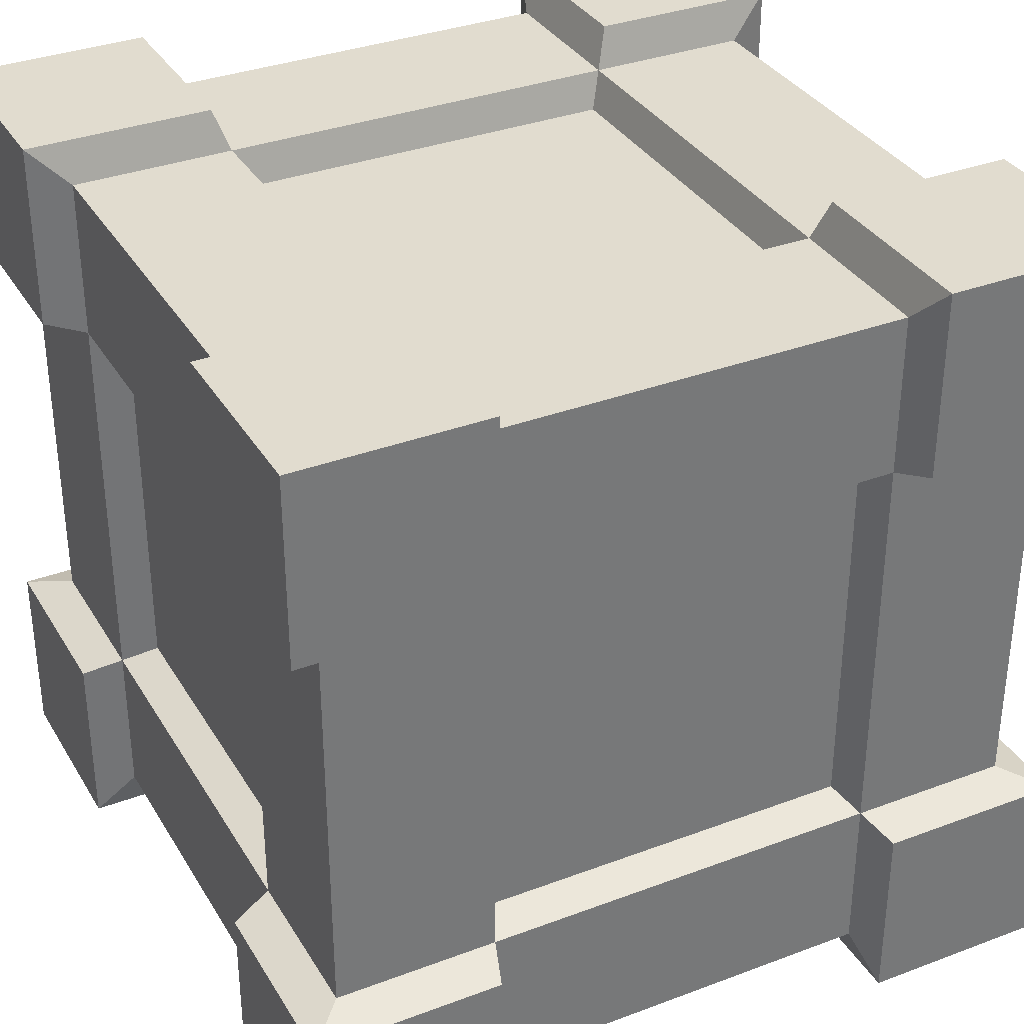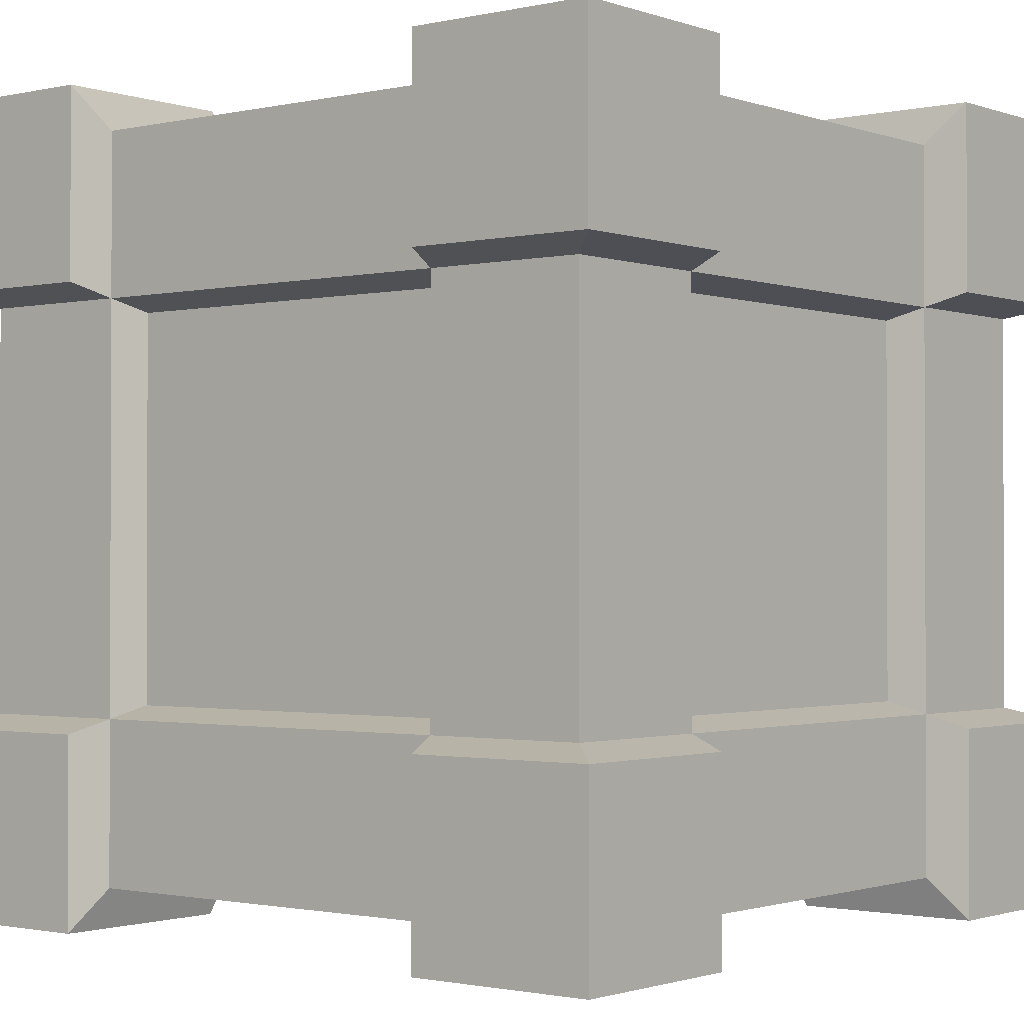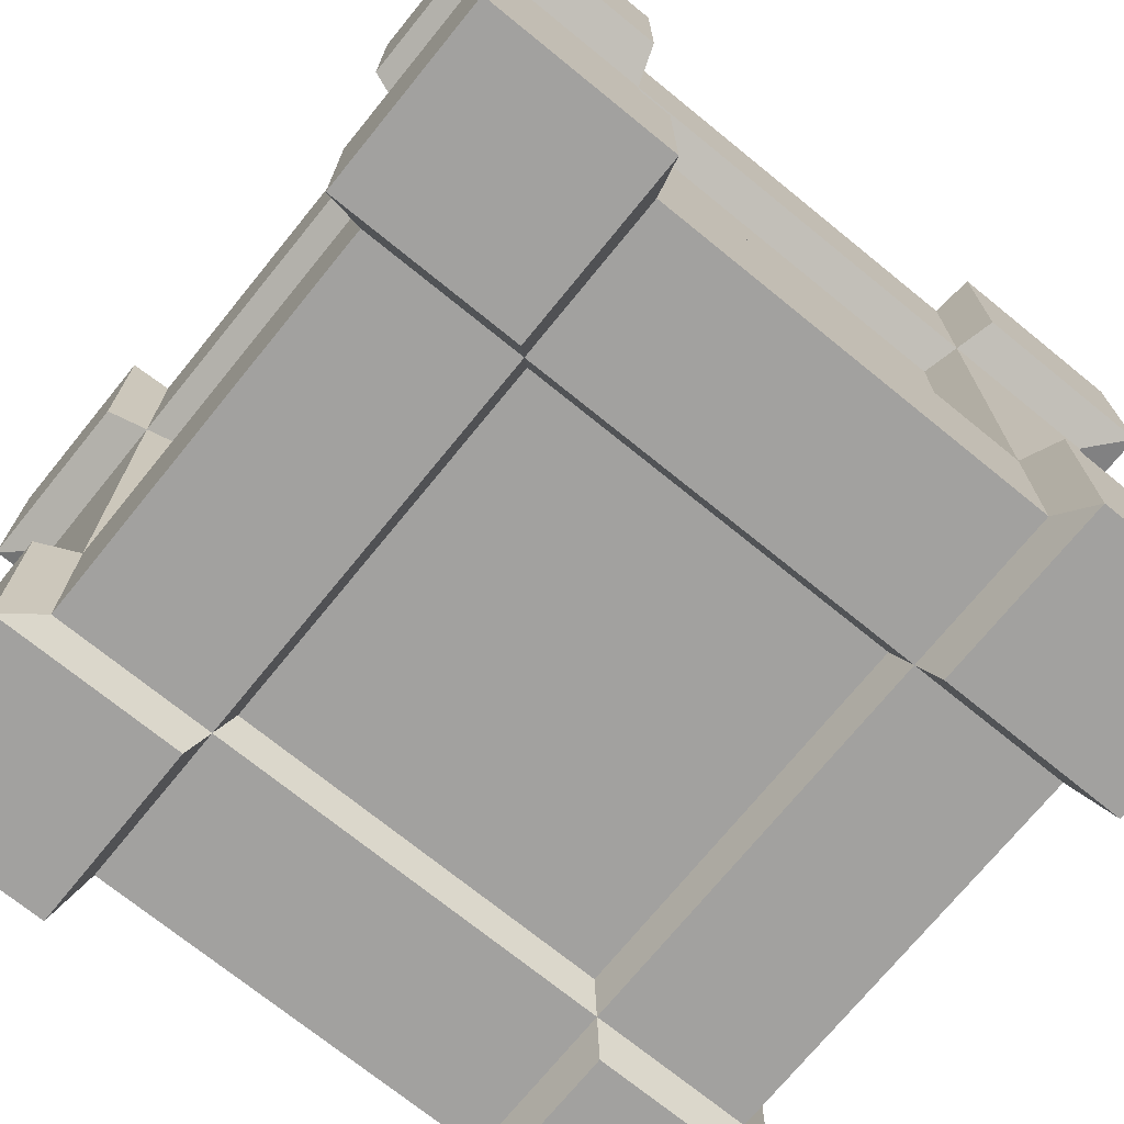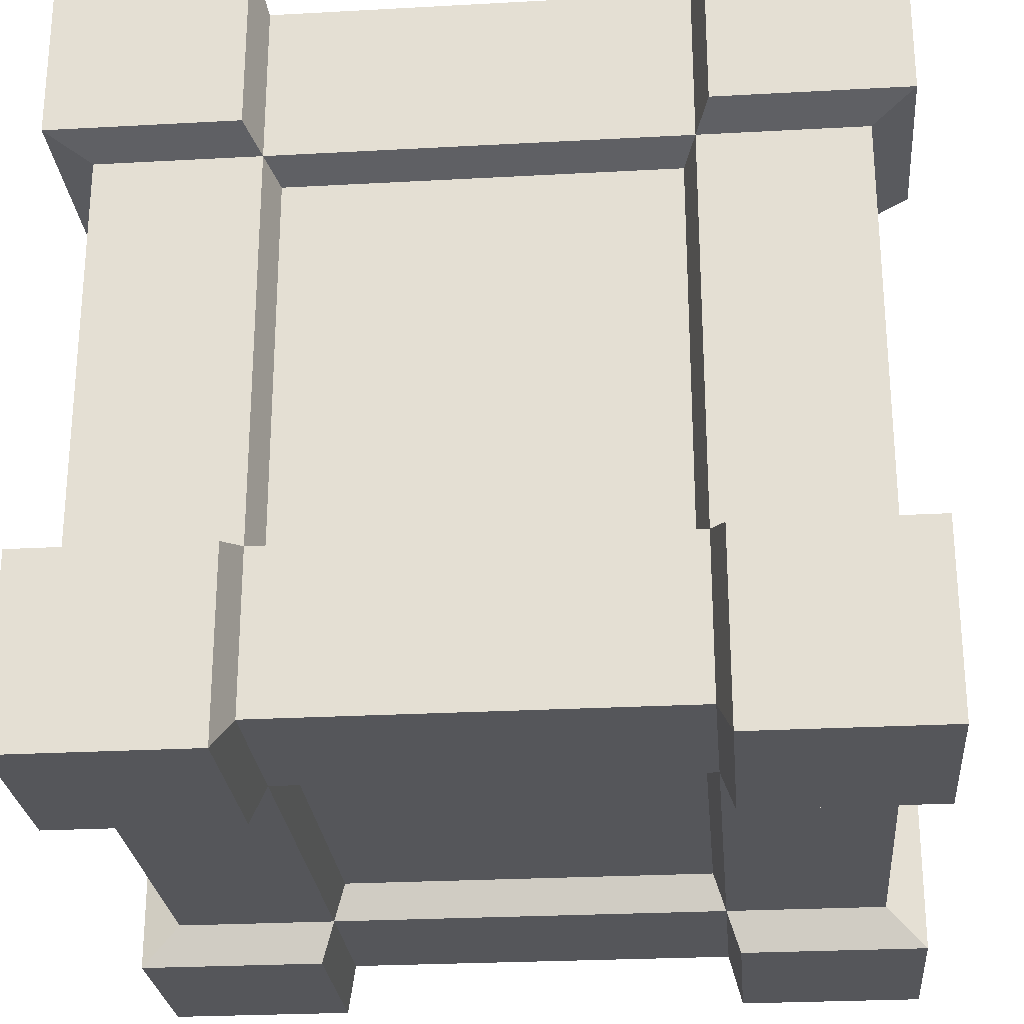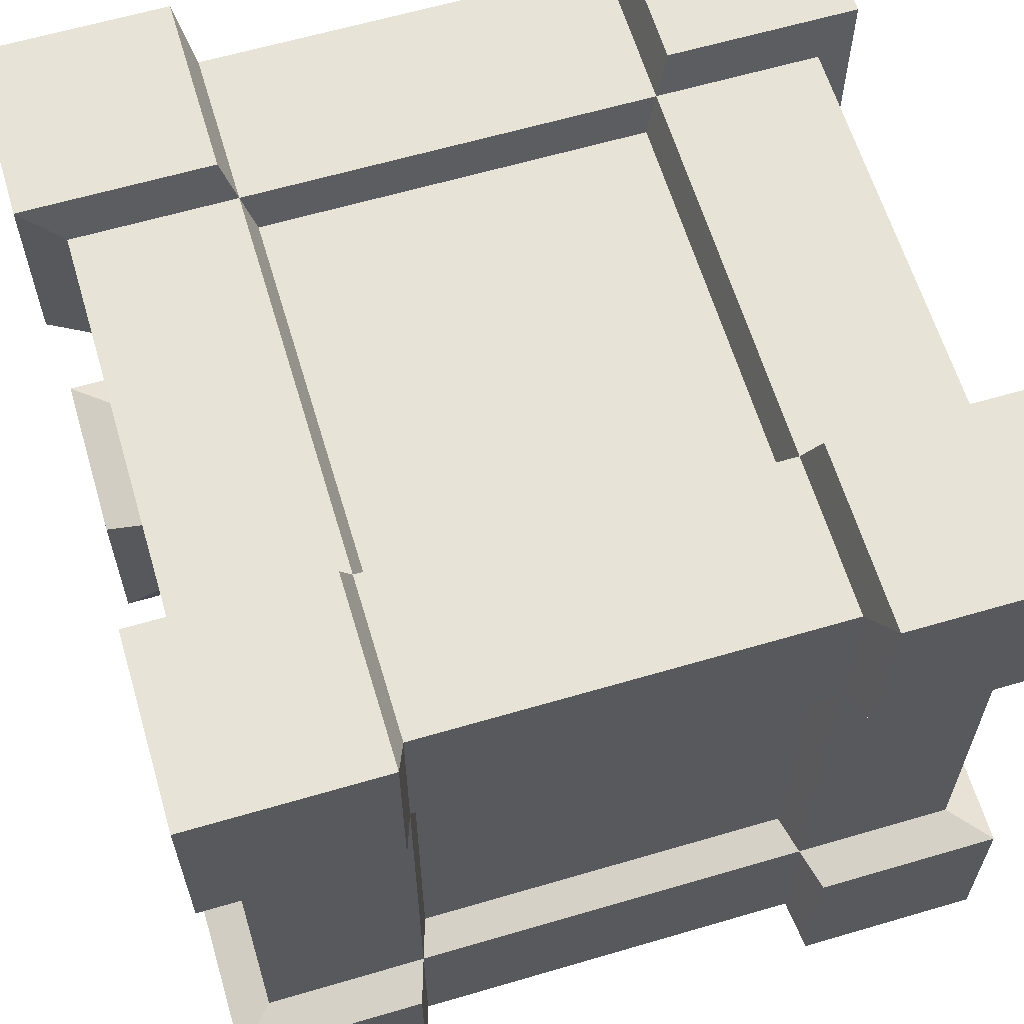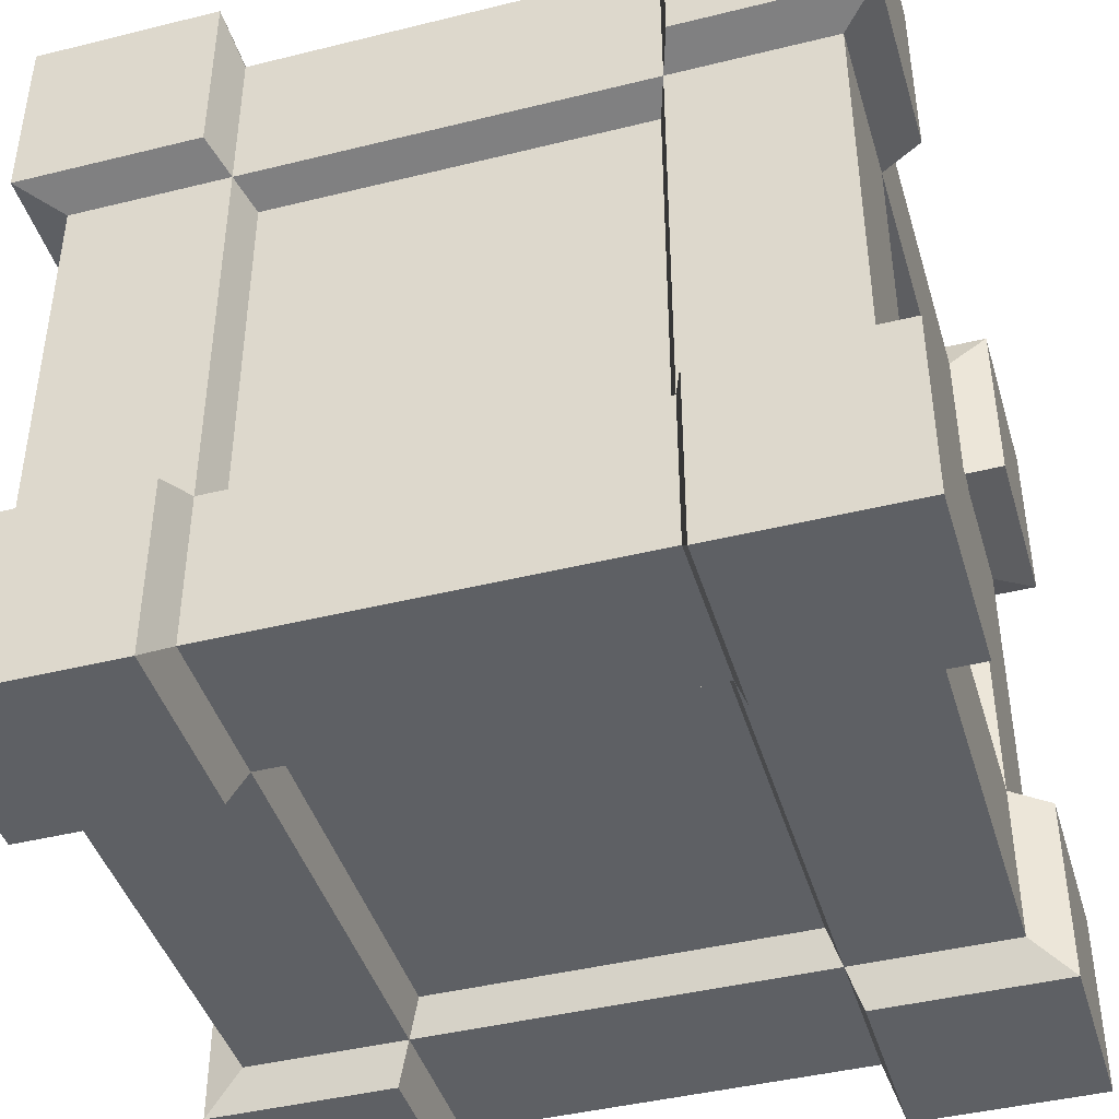
<metadata>
{"format":"obj","ext":"obj","renderer":"f3d","projection":"perspective","resolution":1024,"background":"white","views":[{"elev":34.3,"azim":-116.9,"up":"+Y"},{"elev":-1.3,"azim":-141.2,"up":"+Z"},{"elev":-72.2,"azim":-129.1,"up":"+Z"},{"elev":-26.1,"azim":-85.0,"up":"+Z"},{"elev":62.3,"azim":-106.6,"up":"+Z"},{"elev":-43.0,"azim":106.4,"up":"+Y"}]}
</metadata>
<code>
o Cube.001
v -0.2 -0.2 0.2
v -0.2 0.2 0.2
v -0.2 -0.2 -0.2
v -0.2 0.2 -0.2
v 0.2 -0.2 0.2
v 0.2 0.2 0.2
v 0.2 -0.2 -0.2
v 0.2 0.2 -0.2
v -0.2 -0.1067 0.2
v -0.2 0.1067 0.2
v -0.2 0.2 0.1067
v -0.2 0.1067 -0.2
v -0.2 -0.2 0.1067
v 0.1067 -0.2 -0.2
v 0.2 -0.2 0.1067
v 0.2 -0.2 -0.1067
v 0.1067 0.2 0.2
v -0.1067 0.2 0.2
v 0.1067 -0.2 0.2
v 0.1067 0.2 0.1067
v -0.1067 -0.2 0.1067
v 0.1067 -0.2 -0.1067
v 0.1067 0.1067 0.2
v -0.1067 -0.1067 0.2
v 0.2 -0.1067 0.1067
v -0.1067 -0.1067 -0.2
v 0.1067 0.1067 -0.2
v -0.2 0.2 -0.1067
v -0.2 -0.1067 -0.2
v -0.2 -0.2 -0.1067
v -0.1067 0.2 -0.2
v 0.1067 0.2 -0.2
v 0.2 0.1067 -0.2
v 0.2 -0.1067 -0.2
v -0.1067 -0.2 -0.2
v 0.2 0.2 -0.1067
v 0.2 0.2 0.1067
v 0.2 0.1067 0.2
v 0.2 -0.1067 0.2
v -0.1067 -0.2 0.2
v -0.1067 0.2 0.1067
v -0.1067 0.2 -0.1067
v 0.1067 0.2 -0.1067
v 0.1067 -0.2 0.1067
v -0.1067 -0.2 -0.1067
v 0.1067 -0.1067 0.2
v -0.1067 0.1067 0.2
v 0.2 -0.1067 -0.1067
v 0.2 0.1067 -0.1067
v 0.2 0.1067 0.1067
v -0.1067 0.1067 -0.2
v 0.1067 -0.1067 -0.2
v -0.2 -0.1067 0.1067
v -0.2 0.1067 0.1067
v -0.2 -0.1067 -0.1067
v -0.2 0.1067 -0.1067
v 0.094 0.094 -0.162
v -0.1 0.18 0.1
v 0.1 0.18 -0.1
v -0.1 0.18 -0.1
v 0.162 -0.094 0.094
v 0.1 -0.18 0.1
v 0.162 0.094 0.094
v 0.162 -0.094 -0.094
v 0.1 0.1 0.18
v 0.162 0.094 -0.094
v 0.094 0.094 0.162
v 0.094 -0.162 0.094
v 0.094 0.162 0.094
v 0.18 -0.1 -0.1
v 0.18 0.1 0.1
v -0.162 -0.094 0.094
v -0.1 0.1 -0.18
v -0.1 -0.1 -0.18
v -0.162 -0.094 -0.094
v 0.1 -0.1 -0.18
v -0.18 0.1 0.1
v 0.094 -0.094 0.162
v -0.18 0.1 -0.1
v -0.094 -0.094 0.162
v -0.18 -0.1 0.18
v -0.18 0.1 0.18
v -0.18 0.18 0.1
v -0.18 0.18 -0.1
v -0.18 0.1 -0.18
v -0.18 -0.1 -0.18
v -0.18 -0.18 -0.1
v -0.18 -0.18 0.1
v -0.1 0.18 -0.18
v 0.1 0.18 -0.18
v 0.18 0.1 -0.18
v 0.18 -0.1 -0.18
v 0.1 -0.18 -0.18
v -0.1 -0.18 -0.18
v 0.18 0.18 -0.1
v 0.18 0.18 0.1
v 0.18 0.1 0.18
v 0.18 -0.1 0.18
v 0.18 -0.18 0.1
v 0.18 -0.18 -0.1
v 0.1 0.18 0.18
v -0.1 0.18 0.18
v -0.1 -0.18 0.18
v 0.1 -0.18 0.18
v -0.094 0.094 0.162
v 0.1 0.18 0.1
v -0.094 -0.162 0.094
v 0.094 -0.162 -0.094
v -0.094 -0.162 -0.094
v -0.1 -0.18 0.1
v 0.1 -0.18 -0.1
v -0.1 -0.18 -0.1
v 0.1 -0.1 0.18
v -0.162 0.094 0.094
v -0.1 -0.1 0.18
v -0.1 0.1 0.18
v -0.162 0.094 -0.094
v 0.18 0.1 -0.1
v 0.18 -0.1 0.1
v 0.094 -0.094 -0.162
v -0.094 -0.094 -0.162
v -0.094 0.094 -0.162
v -0.094 0.162 0.094
v 0.1 0.1 -0.18
v -0.18 -0.1 0.1
v -0.094 0.162 -0.094
v -0.18 -0.1 -0.1
v 0.094 0.162 -0.094
f 55 29 3 30
f 52 34 7 14
f 25 39 5 15
f 24 9 1 40
f 22 14 7 16
f 42 31 4 28
f 18 41 11 2
f 6 37 20 17
f 50 38 97 71
f 36 8 32 43
f 19 44 15 5
f 1 13 21 40
f 53 9 81 125
f 30 3 35 45
f 39 46 19 5
f 6 17 23 38
f 44 19 104 62
f 18 2 10 47
f 34 48 16 7
f 8 36 49 33
f 106 59 128 69
f 37 6 38 50
f 29 26 35 3
f 4 31 51 12
f 58 106 69 123
f 32 8 33 27
f 9 53 13 1
f 2 11 54 10
f 70 118 66 64
f 28 4 12 56
f 67 105 80 78
f 37 50 71 96
f 33 49 118 91
f 55 30 87 127
f 22 16 100 111
f 76 74 121 120
f 65 116 105 67
f 112 111 108 109
f 66 63 61 64
f 16 48 70 100
f 74 73 122 121
f 79 127 75 117
f 34 52 76 92
f 31 42 60 89
f 54 11 83 77
f 21 13 88 110
f 114 117 75 72
f 127 125 72 75
f 59 60 126 128
f 47 10 82 116
f 26 29 86 74
f 41 18 102 58
f 60 58 123 126
f 118 71 63 66
f 62 110 107 68
f 119 70 64 61
f 111 62 68 108
f 77 79 117 114
f 58 60 84 83
f 101 106 58 102
f 96 95 59 106
f 59 90 89 60
f 62 111 100 99
f 103 110 62 104
f 88 87 112 110
f 112 94 93 111
f 113 115 103 104
f 97 65 113 98
f 101 102 116 65
f 116 82 81 115
f 70 119 99 100
f 91 118 70 92
f 95 96 71 118
f 71 97 98 119
f 74 76 93 94
f 85 73 74 86
f 89 90 124 73
f 124 91 92 76
f 125 127 87 88
f 82 77 125 81
f 83 84 79 77
f 79 85 86 127
f 113 65 67 78
f 23 17 101 65
f 14 22 111 93
f 29 55 127 86
f 107 109 108 68
f 73 124 57 122
f 11 41 58 83
f 35 26 74 94
f 71 119 61 63
f 24 40 103 115
f 17 20 106 101
f 12 51 73 85
f 36 43 59 95
f 32 27 124 90
f 122 57 120 121
f 46 39 98 113
f 43 32 90 59
f 27 33 91 124
f 69 128 126 123
f 125 77 114 72
f 49 36 95 118
f 9 24 115 81
f 115 113 78 80
f 116 115 80 105
f 15 44 62 99
f 13 53 125 88
f 110 112 109 107
f 25 15 99 119
f 40 21 110 103
f 10 54 77 82
f 30 45 112 87
f 28 56 79 84
f 124 76 120 57
f 48 34 92 70
f 45 35 94 112
f 56 12 85 79
f 20 37 96 106
f 51 31 89 73
f 39 25 119 98
f 19 46 113 104
f 42 28 84 60
f 52 14 93 76
f 38 23 65 97
f 18 47 116 102

</code>
